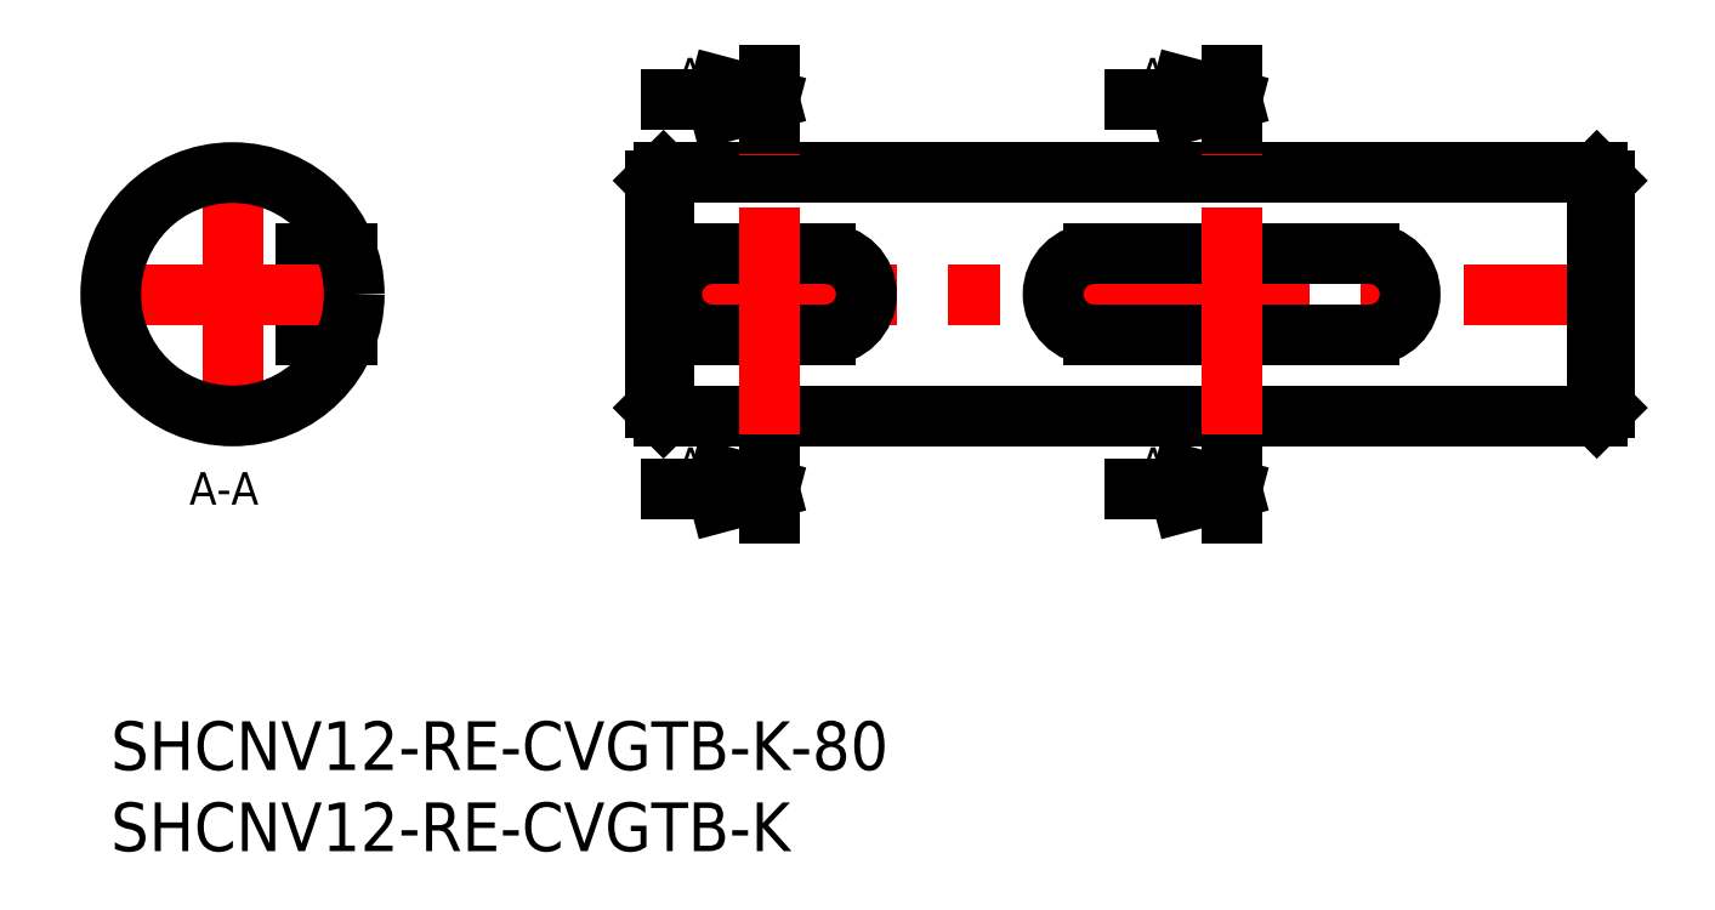
<metadata>
{"format":"dxf","ext":"dxf","renderer":"ezdxf+matplotlib","layout":"modelspace","background":"white","min_lineweight":24,"dpi":150}
</metadata>
<code>
0
SECTION
2
ENTITIES
0
INSERT
8
MSM_CONTINUOUS
2
*U20
10
0
20
0
30
0
0
INSERT
8
MSM_CONTINUOUS
2
*U21
10
0
20
0
30
0
0
LINE
8
MSM_CENTER
10
32.55
20
26.32
30
0
11
93.05
21
26.32
31
0
0
LINE
8
MSM_CONTINUOUS
10
92.05
20
33.32
30
0
11
91.55
21
33.82
31
0
0
LINE
8
MSM_CONTINUOUS
10
91.55
20
18.82
30
0
11
92.05
21
19.32
31
0
0
LINE
8
MSM_CONTINUOUS
10
92.05
20
33.32
30
0
11
92.05
21
19.32
31
0
0
LINE
8
MSM_CONTINUOUS
10
33.55
20
19.32
30
0
11
34.05
21
18.82
31
0
0
LINE
8
MSM_CONTINUOUS
10
34.05
20
33.82
30
0
11
33.55
21
33.32
31
0
0
LINE
8
MSM_CONTINUOUS
10
33.55
20
33.32
30
0
11
33.55
21
19.32
31
0
0
LINE
8
MSM_CONTINUOUS
10
44.05
20
28.82
30
0
11
37.05
21
28.82
31
0
0
LINE
8
MSM_CONTINUOUS
10
37.05
20
23.82
30
0
11
44.05
21
23.82
31
0
0
LINE
8
MSM_CONTINUOUS
10
77.55
20
28.82
30
0
11
60.55
21
28.82
31
0
0
LINE
8
MSM_CONTINUOUS
10
60.55
20
23.82
30
0
11
77.55
21
23.82
31
0
0
LINE
8
MSM_CONTINUOUS
10
34.05
20
18.82
30
0
11
91.55
21
18.82
31
0
0
LINE
8
MSM_CONTINUOUS
10
91.55
20
33.82
30
0
11
34.05
21
33.82
31
0
0
LINE
8
MSM_CONTINUOUS
10
91.55
20
33.82
30
0
11
91.55
21
18.82
31
0
0
LINE
8
MSM_CONTINUOUS
10
34.05
20
33.82
30
0
11
34.05
21
18.82
31
0
0
LINE
8
MSM_CONTINUOUS
10
14.57
20
23.82
30
0
11
12
21
23.82
31
0
0
LINE
8
MSM_CONTINUOUS
10
12
20
28.82
30
0
11
12
21
23.82
31
0
0
LINE
8
MSM_CONTINUOUS
10
14.57
20
28.82
30
0
11
12
21
28.82
31
0
0
LINE
8
MSM_CENTER
10
-1
20
26.32
30
0
11
16
21
26.32
31
0
0
LINE
8
MSM_CENTER
10
7.5
20
17.82
30
0
11
7.5
21
34.82
31
0
0
CIRCLE
8
MSM_CONTINUOUS
10
7.5
20
26.32
30
0
40
7.5
0
ARC
8
MSM_CONTINUOUS
10
37.05
20
26.32
30
0
40
2.5
50
90
51
270
0
ARC
8
MSM_CONTINUOUS
10
44.05
20
26.32
30
0
40
2.5
50
270
51
90
0
ARC
8
MSM_CONTINUOUS
10
60.55
20
26.32
30
0
40
2.5
50
90
51
270
0
ARC
8
MSM_CONTINUOUS
10
77.55
20
26.32
30
0
40
2.5
50
270
51
90
0
LINE
8
MSM_CENTER
10
40.55
20
15.82
30
0
11
40.55
21
36.82
31
0
0
LINE
8
MSM_CONTINUOUS
10
40.55
20
39.82
30
0
11
40.55
21
36.82
31
0
0
LINE
8
MSM_CONTINUOUS
10
40.55
20
38.32
30
0
11
34.55
21
38.32
31
0
0
LINE
8
MSM_CONTINUOUS
10
37.55
20
39.12
30
0
11
40.55
21
38.32
31
0
0
LINE
8
MSM_CONTINUOUS
10
37.55
20
37.52
30
0
11
40.55
21
38.32
31
0
0
INSERT
8
MSM_CONTINUOUS
2
*U22
10
0
20
0
30
0
0
INSERT
8
MSM_CONTINUOUS
2
*U23
10
0
20
0
30
0
0
LINE
8
MSM_CONTINUOUS
10
40.55
20
15.82
30
0
11
40.55
21
12.82
31
0
0
LINE
8
MSM_CONTINUOUS
10
40.55
20
14.32
30
0
11
34.55
21
14.32
31
0
0
LINE
8
MSM_CONTINUOUS
10
37.55
20
15.12
30
0
11
40.55
21
14.32
31
0
0
LINE
8
MSM_CONTINUOUS
10
37.55
20
13.52
30
0
11
40.55
21
14.32
31
0
0
INSERT
8
MSM_CONTINUOUS
2
*U24
10
0
20
0
30
0
0
LINE
8
MSM_CENTER
10
69.05
20
15.82
30
0
11
69.05
21
36.82
31
0
0
LINE
8
MSM_CONTINUOUS
10
69.05
20
39.82
30
0
11
69.05
21
36.82
31
0
0
LINE
8
MSM_CONTINUOUS
10
69.05
20
38.32
30
0
11
63.05
21
38.32
31
0
0
LINE
8
MSM_CONTINUOUS
10
66.05
20
39.12
30
0
11
69.05
21
38.32
31
0
0
LINE
8
MSM_CONTINUOUS
10
66.05
20
37.52
30
0
11
69.05
21
38.32
31
0
0
INSERT
8
MSM_CONTINUOUS
2
*U25
10
0
20
0
30
0
0
LINE
8
MSM_CONTINUOUS
10
69.05
20
15.82
30
0
11
69.05
21
12.82
31
0
0
LINE
8
MSM_CONTINUOUS
10
69.05
20
14.32
30
0
11
63.05
21
14.32
31
0
0
LINE
8
MSM_CONTINUOUS
10
66.05
20
15.12
30
0
11
69.05
21
14.32
31
0
0
LINE
8
MSM_CONTINUOUS
10
66.05
20
13.52
30
0
11
69.05
21
14.32
31
0
0
INSERT
8
MSM_CONTINUOUS
2
*U26
10
0
20
0
30
0
0
ENDSEC
0
EOF

</code>
